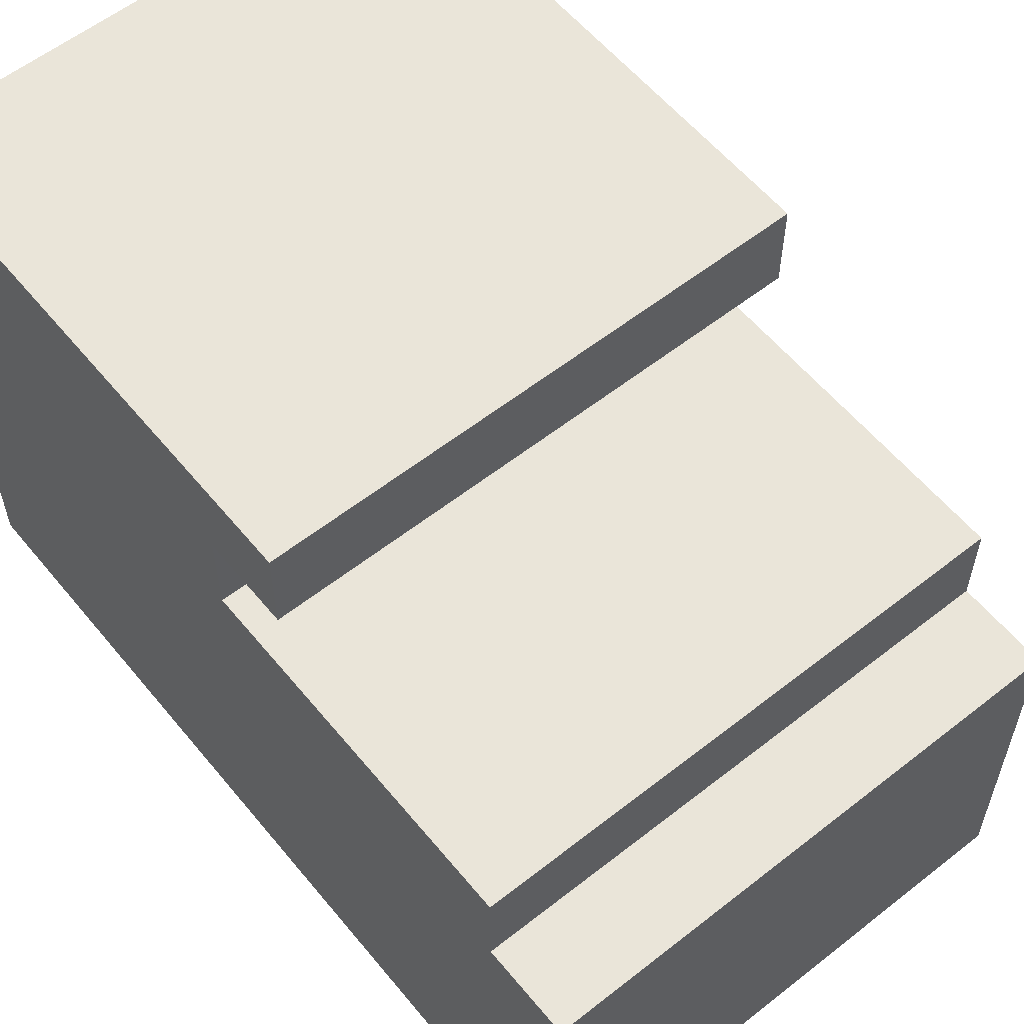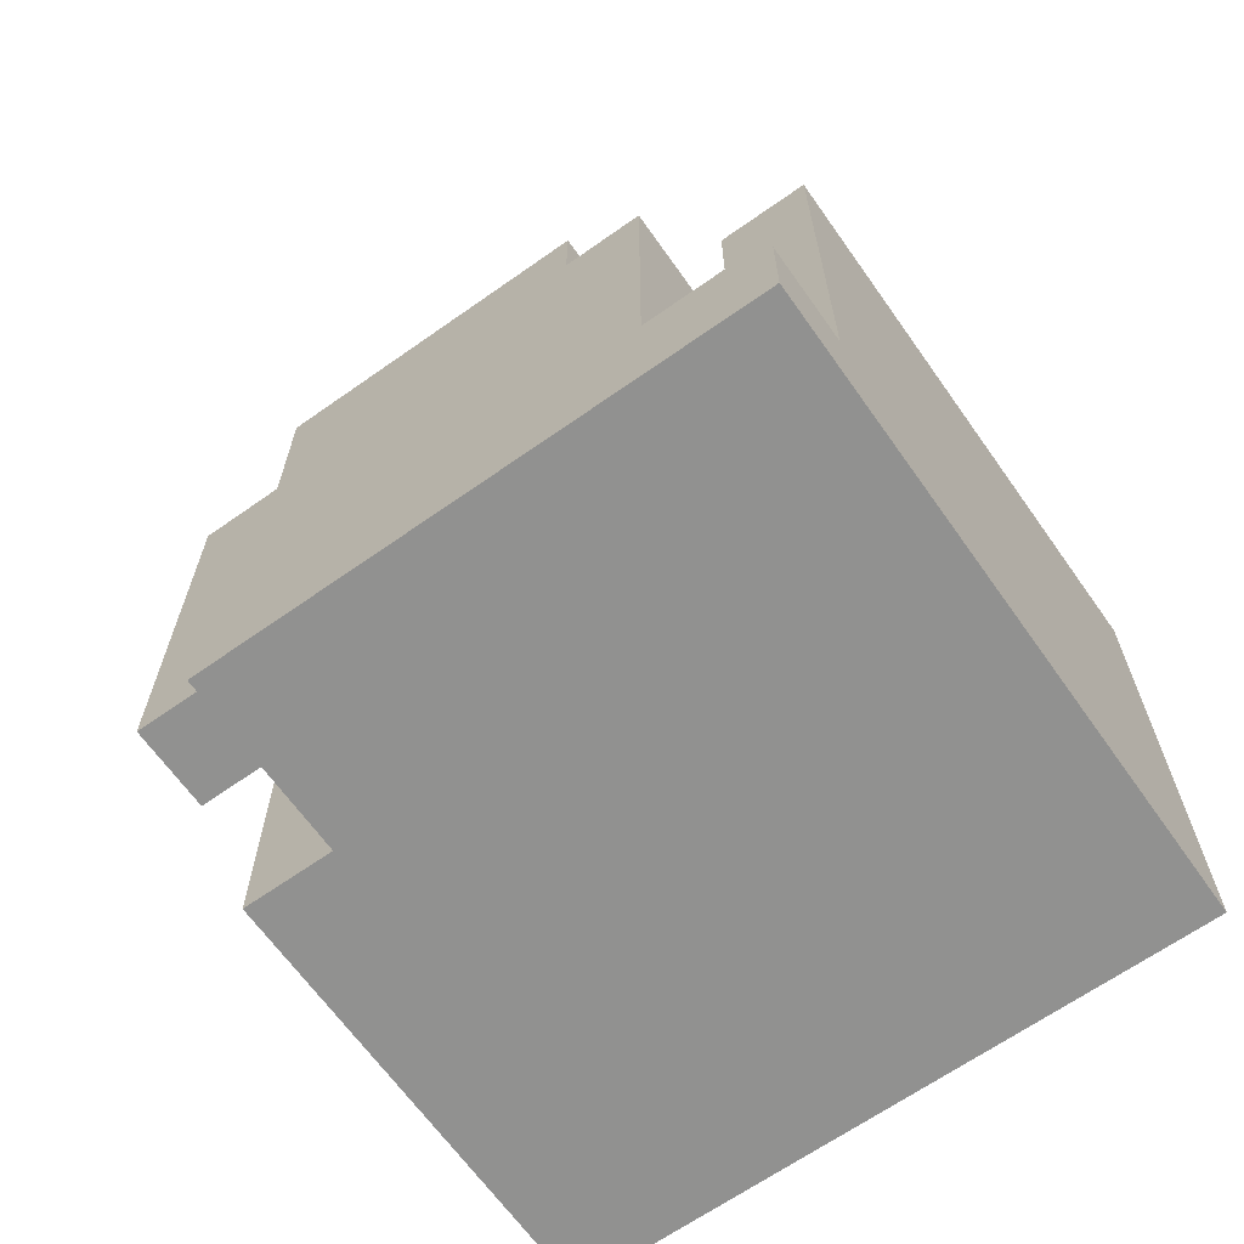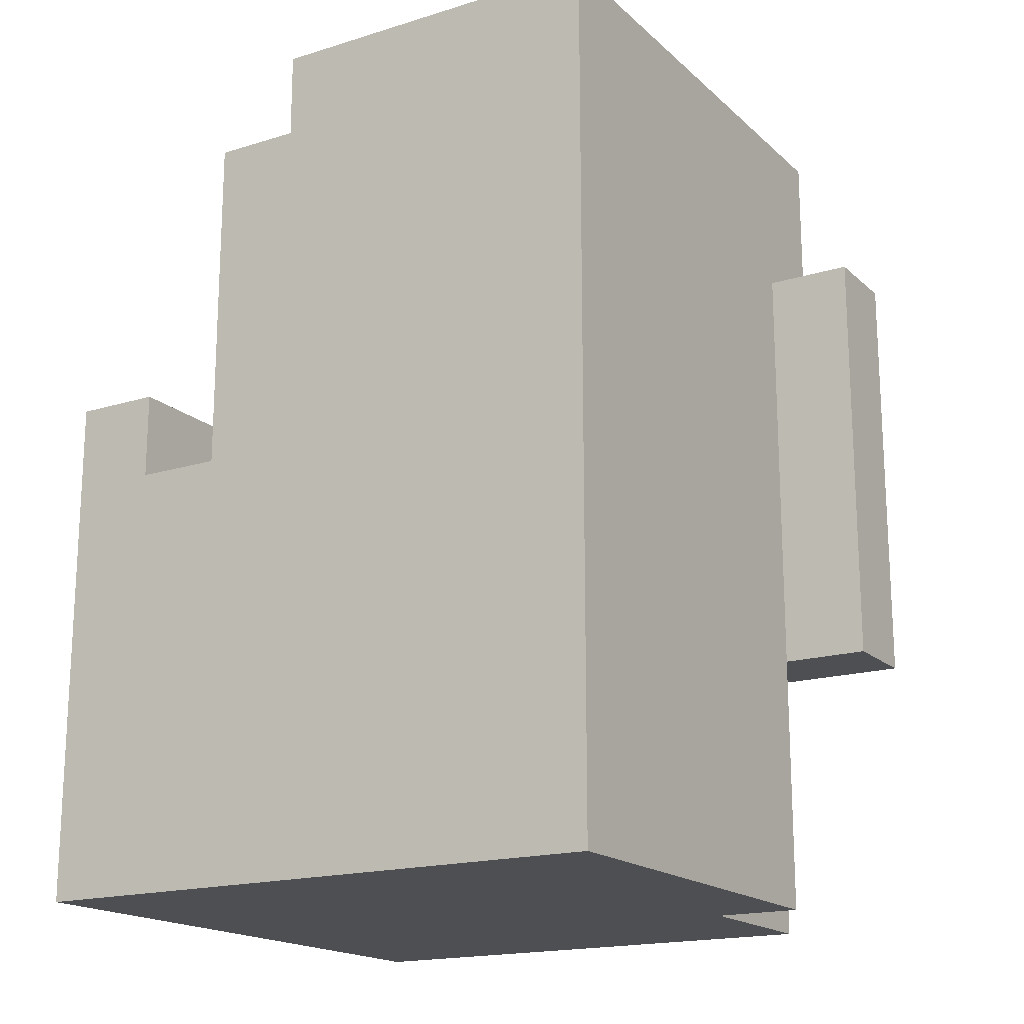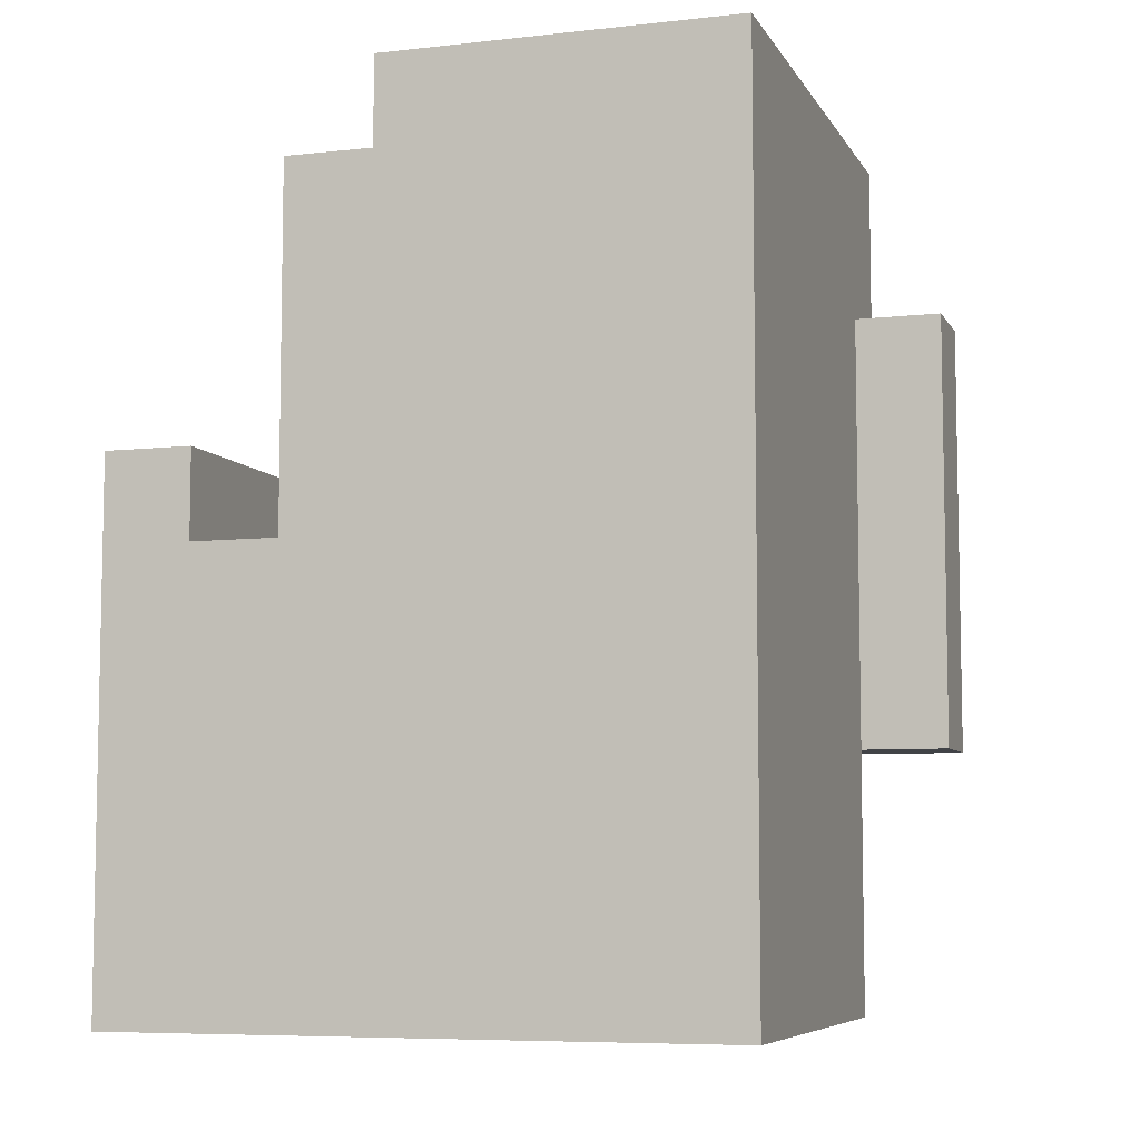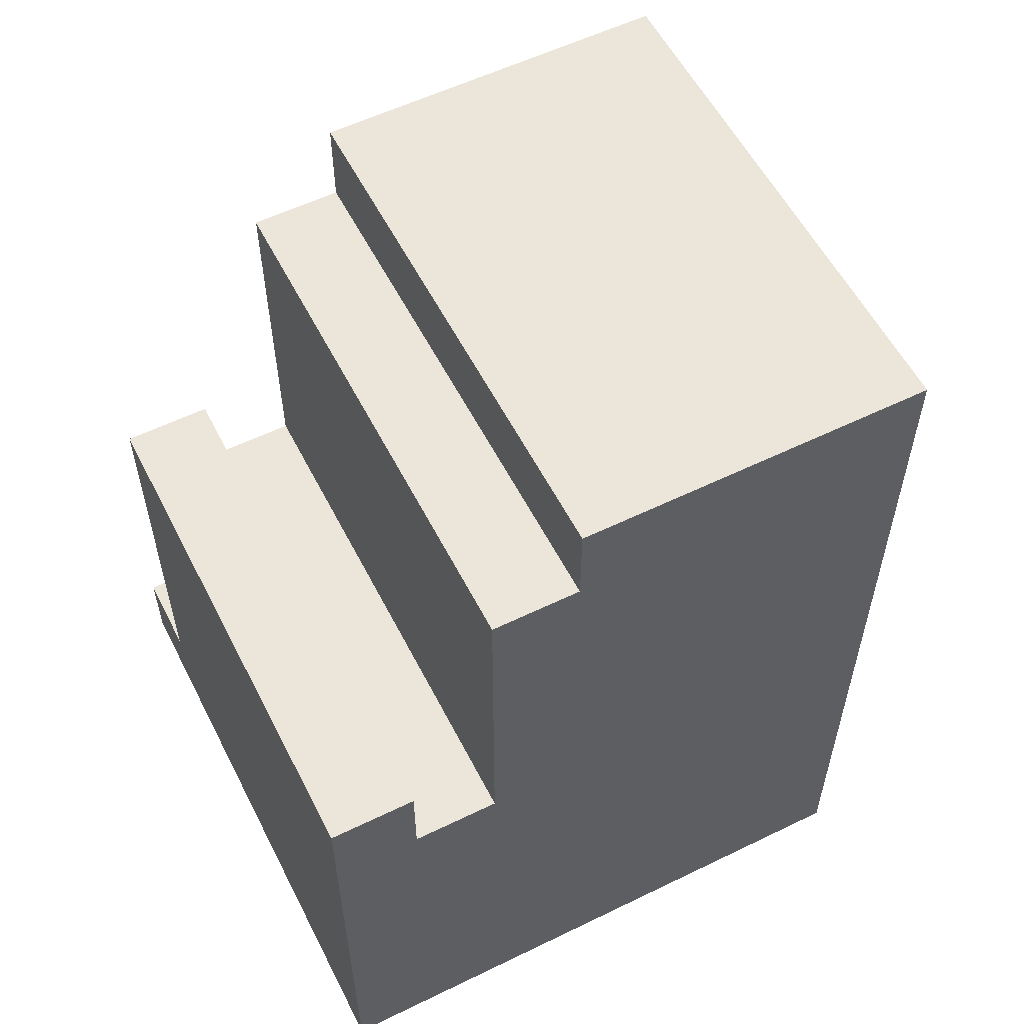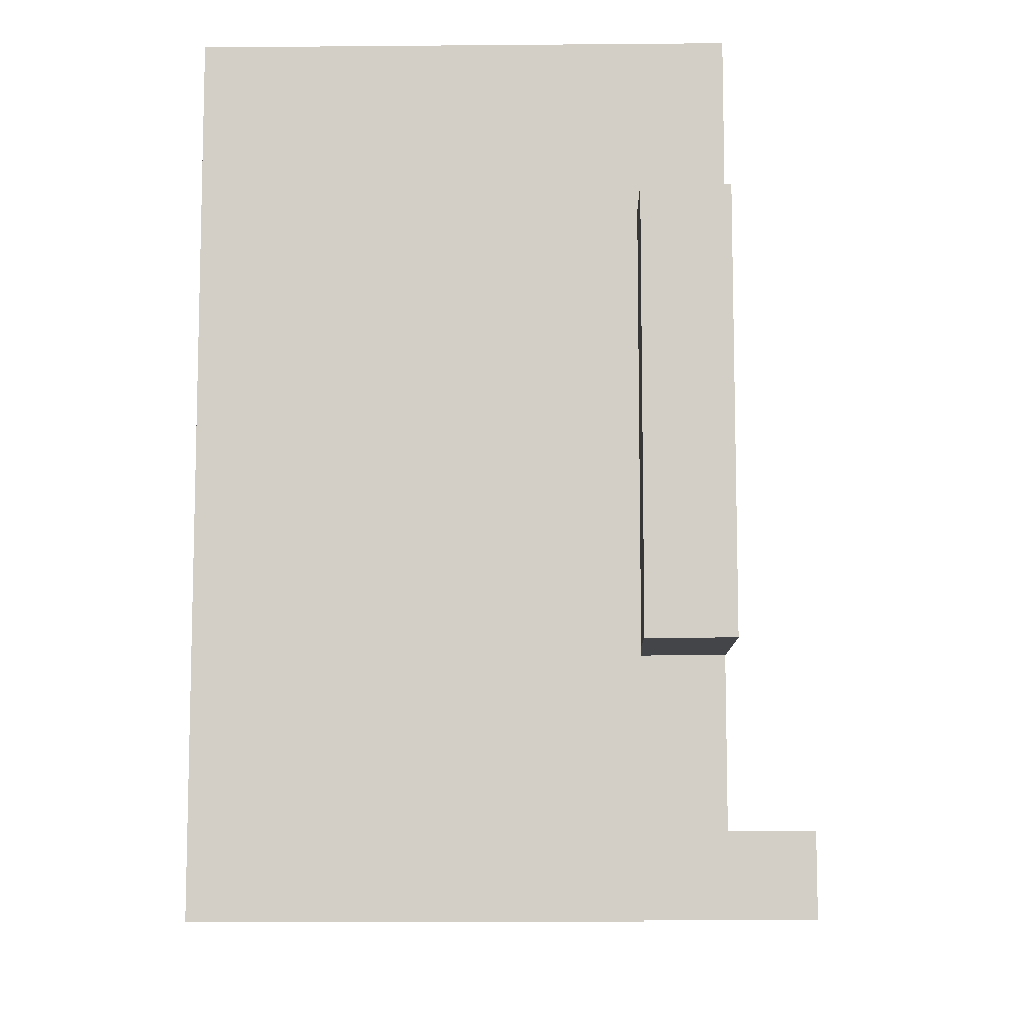
<metadata>
{"format":"obj","ext":"obj","renderer":"f3d","projection":"perspective","resolution":1024,"background":"white","views":[{"elev":58.3,"azim":140.9,"up":"+Z"},{"elev":-65.9,"azim":-54.7,"up":"+Y"},{"elev":-17.8,"azim":121.2,"up":"+Y"},{"elev":-7.0,"azim":107.8,"up":"+Y"},{"elev":56.9,"azim":63.1,"up":"+Y"},{"elev":-9.1,"azim":-178.7,"up":"+Y"}]}
</metadata>
<code>
o
v -0.2 0 0.4
v -0.2 0 -0.2
v -0.2 0.1 0.4
v -0.2 0.1 -0.2
v -0.1 0.1 0.4
v -0.1 0.1 -0.2
v -0.1 0.3 -0.1
v -0.1 0.3 -0.2
v -0.1 0.3 -0.4
v -0.1 0.4 -0.2
v -0.1 0.4 -0.4
v -0.1 0.5 0.3
v -0.1 0.5 0.2
v -0.1 0.5 0.1
v -0.1 0.5 -0.2
v -0.1 0.5 -0.4
v -0.1 0.6 0.4
v -0.1 0.6 0.3
v -0.1 0.6 0.2
v -0.1 0.6 0.1
v -0.1 0.6 -0.1
v -0.1 0.6 -0.3
v -0.1 0.7 0.1
v -0.1 0.7 0
v -0.1 0.7 -0.2
v -0.1 0.7 -0.3
v -0.1 0.8 0.1
v -0.1 0.8 0
v -0.1 0.8 -0.2
v -0.1 0.8 -0.3
v -0.1 0.8 -0.4
v -0.1 0.9 0.2
v -0.1 0.9 0.1
v -0.1 1 0.1
v -0.1 1 -0.3
v 0 0 -0.2
v 0 0 -0.3
v 0 0.3 -0.2
v 0 0.3 -0.3
v 0 0.3 -0.3
v 0 0.3 -0.4
v 0 0.4 -0.3
v 0 0.4 -0.4
v 0 0.5 -0.3
v 0 0.5 -0.4
v 0 0.8 -0.3
v 0 0.8 -0.4
v 0.5 0 0.4
v 0.5 0 -0.3
v 0.5 0.5 0.3
v 0.5 0.5 0.2
v 0.5 0.6 0.4
v 0.5 0.6 0.3
v 0.5 0.9 0.2
v 0.5 0.9 0.1
v 0.5 1 0.1
v 0.5 1 -0.3
v -0.2 0 0.4
v -0.2 0.1 0.4
v -0.1 0.1 0.4
v -0.1 0.6 0.4
v 0.5 0 0.4
v 0.5 0.6 0.4
v -0.1 0.5 0.2
v -0.1 0.6 0.2
v -0.1 0.9 0.2
v 0 0.5 0.2
v 0 0.6 0.2
v 0.5 0.5 0.2
v 0.5 0.9 0.2
v -0.1 0.9 0.1
v -0.1 1 0.1
v 0.5 0.9 0.1
v 0.5 1 0.1
v -0.1 0.5 0.3
v -0.1 0.6 0.3
v 0.5 0.5 0.3
v 0.5 0.6 0.3
v -0.2 0 -0.2
v -0.2 0.1 -0.2
v -0.1 0.1 -0.2
v -0.1 0.3 -0.2
v 0 0 -0.2
v 0 0.3 -0.2
v -0.1 0.8 -0.3
v -0.1 1 -0.3
v 0 0 -0.3
v 0 0.3 -0.3
v 0 0.4 -0.3
v 0 0.5 -0.3
v 0 0.8 -0.3
v 0.5 0 -0.3
v 0.5 1 -0.3
v -0.1 0.3 -0.4
v -0.1 0.4 -0.4
v -0.1 0.5 -0.4
v -0.1 0.8 -0.4
v 0 0.3 -0.4
v 0 0.4 -0.4
v 0 0.5 -0.4
v 0 0.8 -0.4
v -0.2 0 0.4
v 0.5 0 0.4
v -0.2 0 -0.2
v 0 0 -0.2
v 0 0 -0.3
v 0.5 0 -0.3
v -0.1 0.3 -0.2
v 0 0.3 -0.2
v 0 0.3 -0.3
v -0.1 0.3 -0.4
v 0 0.3 -0.4
v -0.2 0.1 0.4
v -0.1 0.1 0.4
v -0.2 0.1 -0.2
v -0.1 0.1 -0.2
v -0.1 0.5 0.3
v 0.5 0.5 0.3
v -0.1 0.5 0.2
v 0 0.5 0.2
v 0.5 0.5 0.2
v -0.1 0.6 0.4
v 0.5 0.6 0.4
v -0.1 0.6 0.3
v 0.5 0.6 0.3
v -0.1 0.8 -0.3
v 0 0.8 -0.3
v -0.1 0.8 -0.4
v 0 0.8 -0.4
v -0.1 0.9 0.2
v 0.5 0.9 0.2
v -0.1 0.9 0.1
v 0.5 0.9 0.1
v -0.1 1 0.1
v 0.5 1 0.1
v -0.1 1 -0.3
v 0.5 1 -0.3
f 3 2 1
f 4 2 3
f 7 6 5
f 8 6 7
f 10 8 7
f 10 9 8
f 11 9 10
f 12 7 5
f 13 7 12
f 14 7 13
f 15 10 7
f 15 11 10
f 16 11 15
f 17 12 5
f 18 12 17
f 19 14 13
f 20 7 14
f 20 14 19
f 21 16 15
f 21 7 20
f 21 15 7
f 22 16 21
f 23 20 19
f 23 22 21
f 23 21 20
f 24 22 23
f 25 22 24
f 26 16 22
f 26 22 25
f 27 23 19
f 27 24 23
f 28 25 24
f 28 24 27
f 29 26 25
f 29 25 28
f 30 16 26
f 30 26 29
f 31 16 30
f 32 27 19
f 32 29 28
f 32 30 29
f 32 28 27
f 33 30 32
f 34 30 33
f 35 30 34
f 38 37 36
f 39 37 38
f 40 41 42
f 42 41 43
f 42 43 44
f 44 43 45
f 44 45 46
f 46 45 47
f 48 49 50
f 50 49 51
f 48 50 52
f 52 50 53
f 51 49 54
f 54 49 55
f 55 49 56
f 56 49 57
f 60 59 58
f 62 60 58
f 62 61 60
f 63 61 62
f 67 65 64
f 68 66 65
f 68 65 67
f 69 68 67
f 70 66 68
f 70 68 69
f 73 72 71
f 74 72 73
f 75 76 77
f 77 76 78
f 79 80 81
f 79 81 83
f 81 82 83
f 83 82 84
f 85 86 91
f 89 90 92
f 90 91 92
f 87 88 92
f 88 89 92
f 91 86 93
f 92 91 93
f 94 95 98
f 95 96 99
f 98 95 99
f 96 97 100
f 99 96 100
f 100 97 101
f 104 103 102
f 105 103 104
f 106 103 105
f 107 103 106
f 110 109 108
f 111 110 108
f 112 110 111
f 113 114 115
f 115 114 116
f 117 118 119
f 119 118 120
f 120 118 121
f 122 123 124
f 124 123 125
f 126 127 128
f 128 127 129
f 130 131 132
f 132 131 133
f 134 135 136
f 136 135 137

</code>
